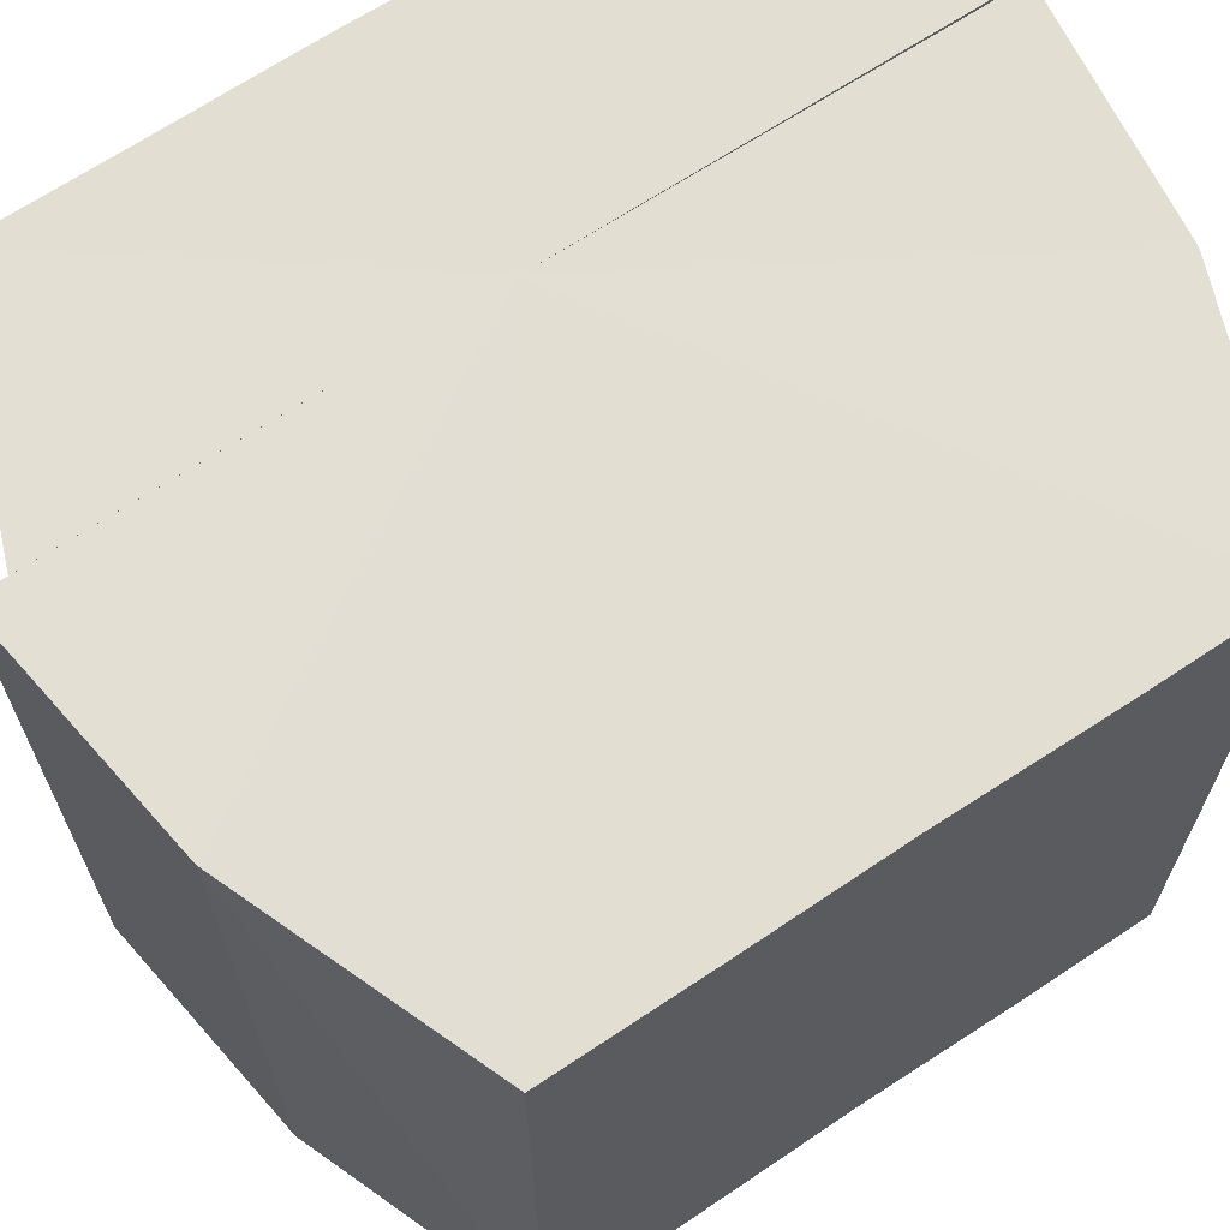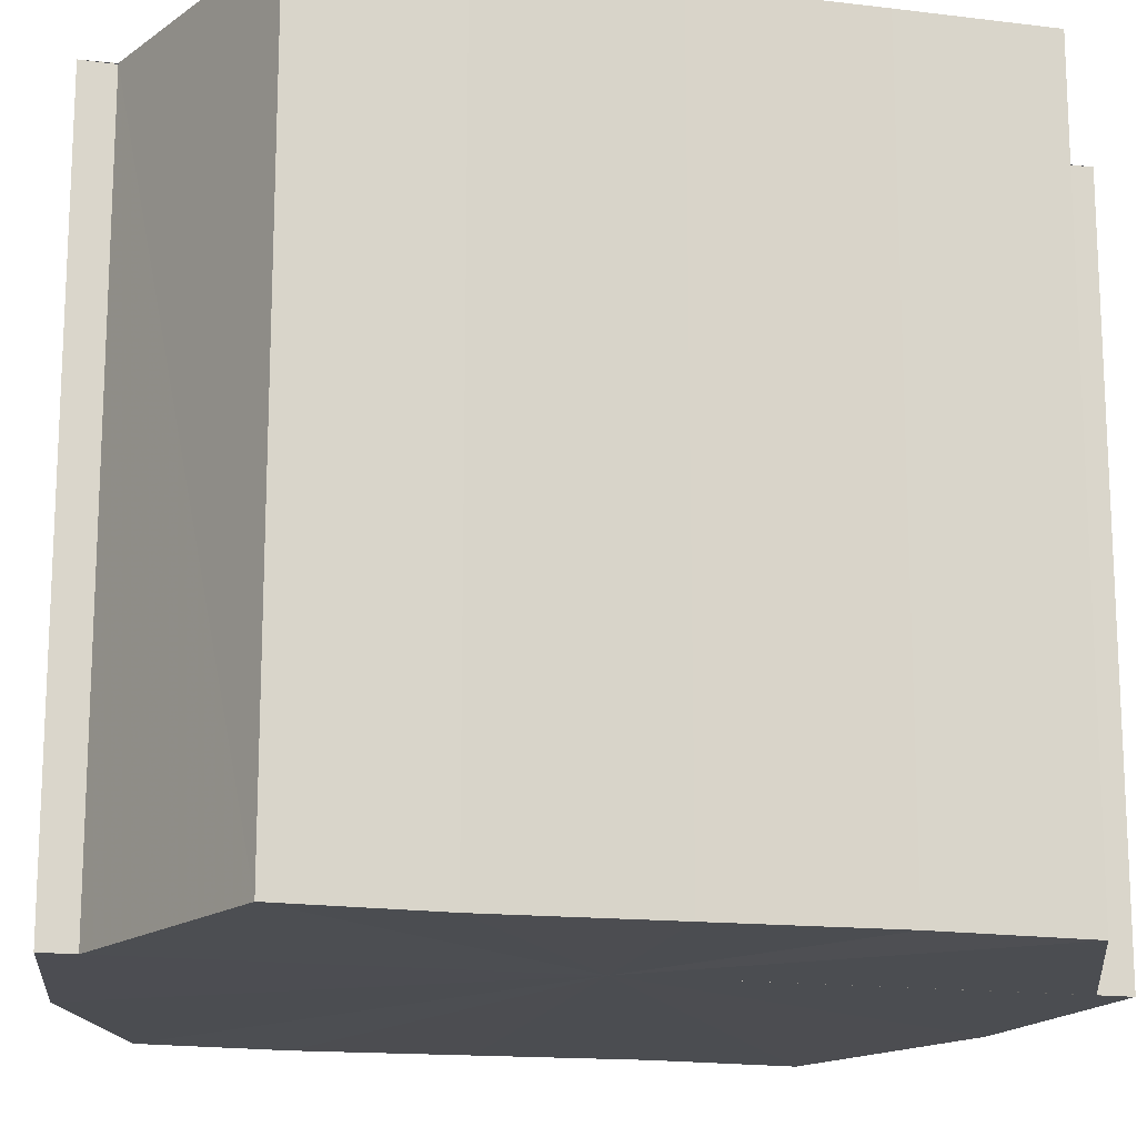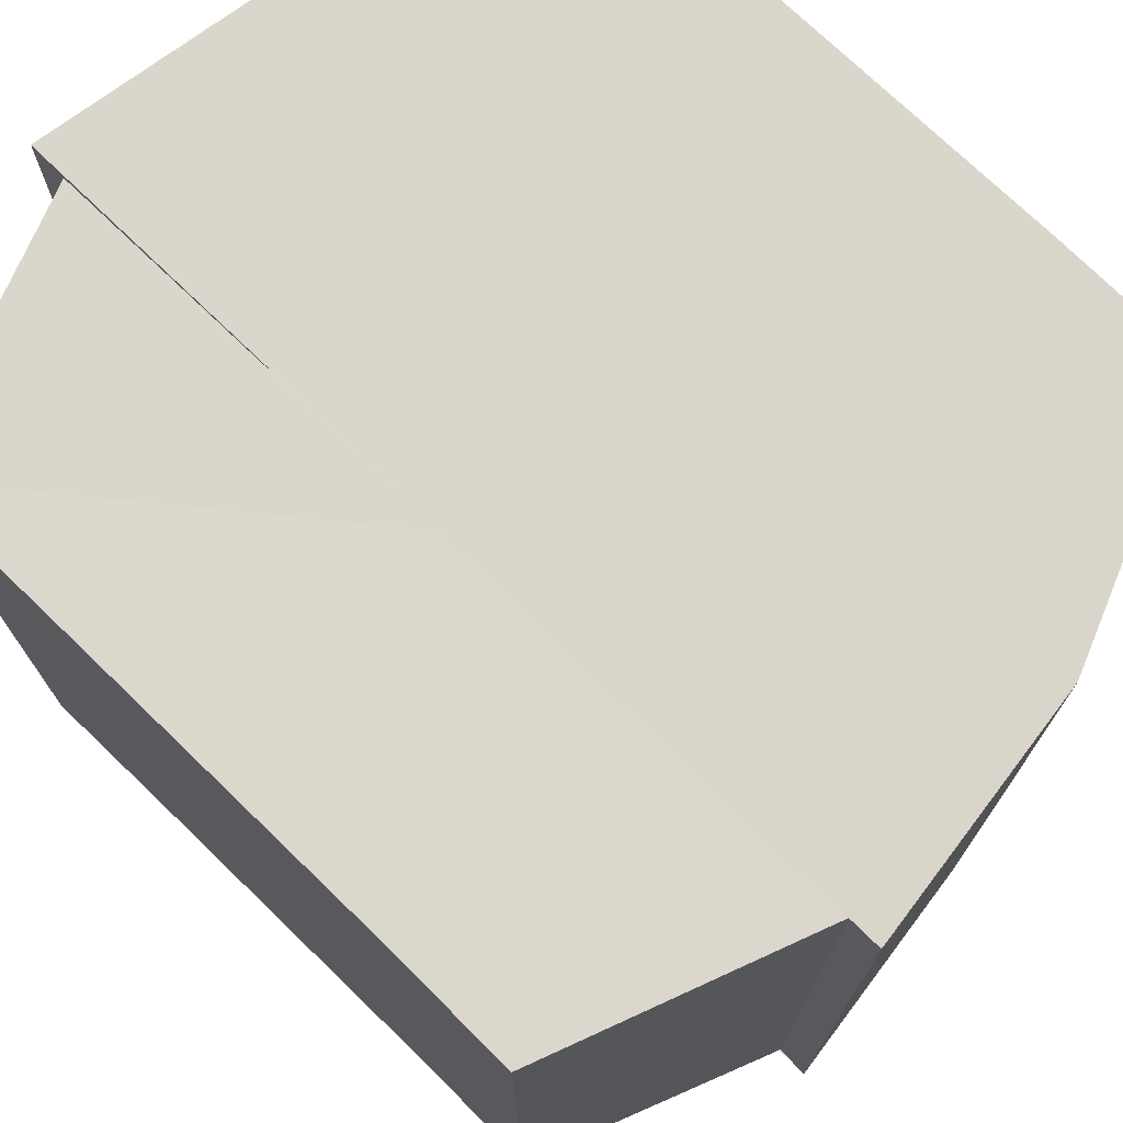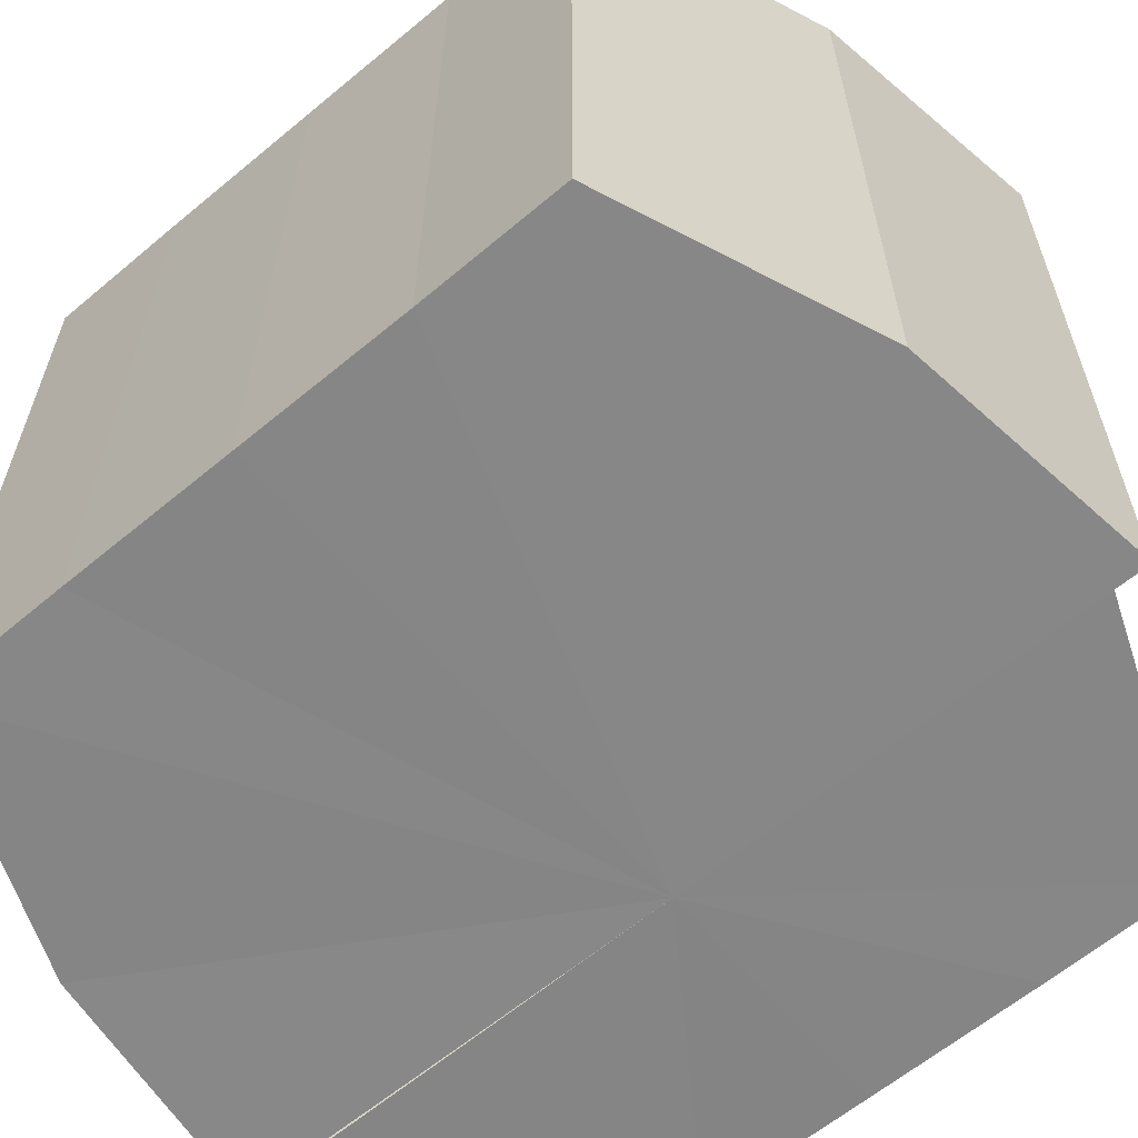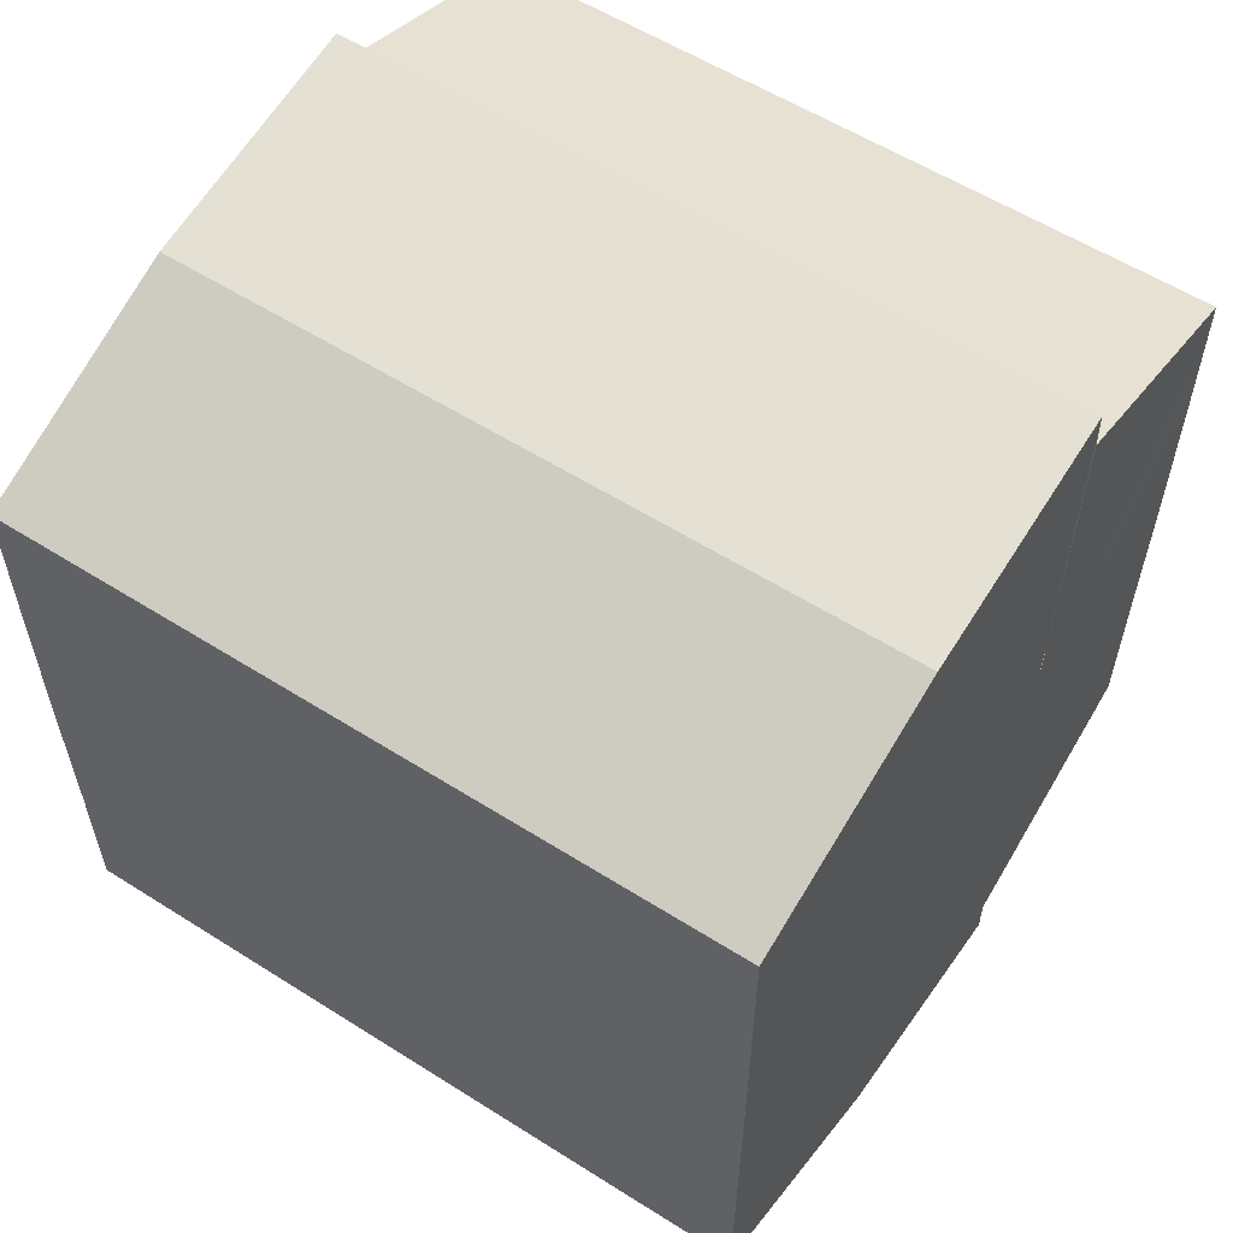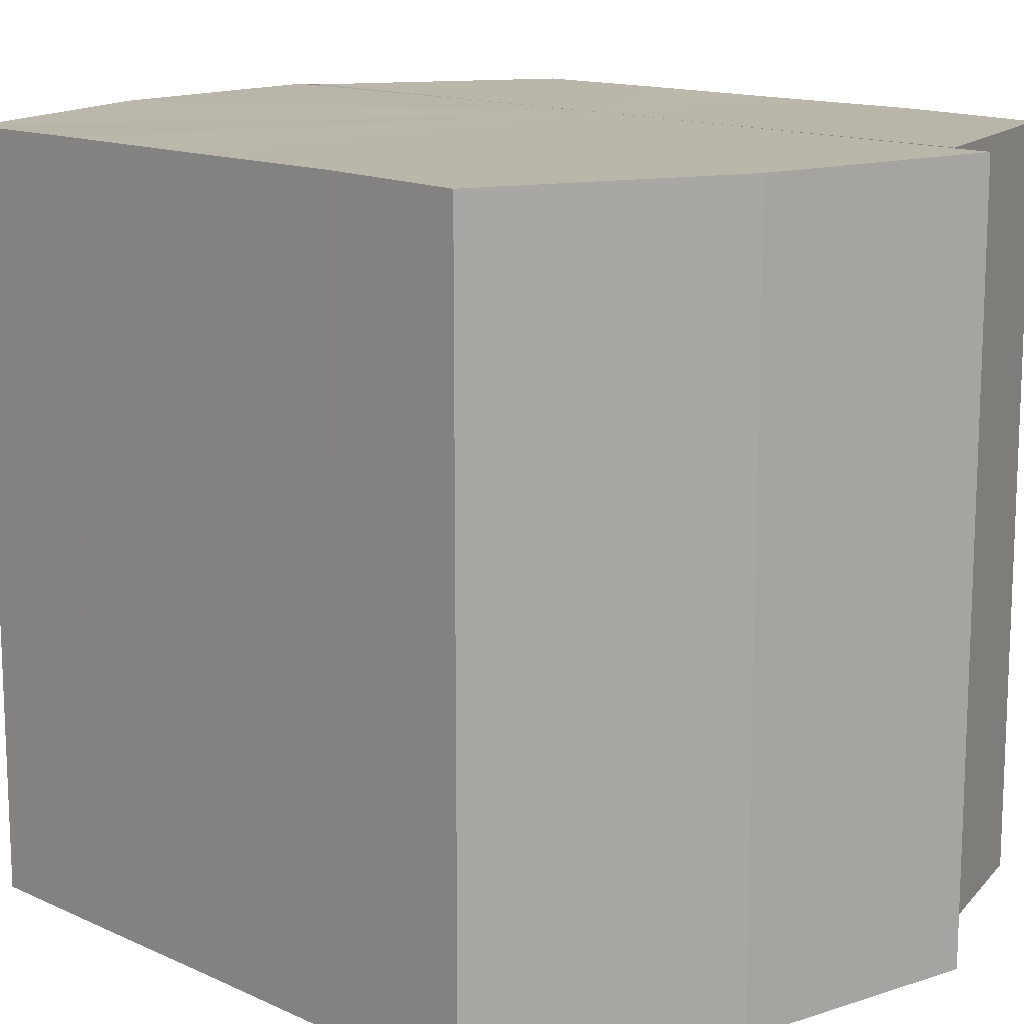
<metadata>
{"format":"obj","ext":"obj","renderer":"f3d","projection":"perspective","resolution":1024,"background":"white","views":[{"elev":67.3,"azim":56.3,"up":"+Y"},{"elev":-16.3,"azim":-104.1,"up":"+Y"},{"elev":73.9,"azim":-45.8,"up":"+Y"},{"elev":-62.4,"azim":130.3,"up":"+Y"},{"elev":57.9,"azim":123.4,"up":"+Z"},{"elev":13.8,"azim":135.6,"up":"+Y"}]}
</metadata>
<code>
o 14796
v 2229 1860 7.249
v 2229 1860 7.242
v 2229 1860 7.249
v 2229 1860 7.237
v 2229 1860 7.242
v 2229 1860 7.256
v 2229 1860 7.256
v 2229 1860 7.233
v 2229 1860 7.237
v 2229 1860 7.231
v 2229 1860 7.233
v 2229 1860 7.262
v 2229 1860 7.262
v 2229 1860 7.266
v 2229 1860 7.266
v 2229 1860 7.268
v 2229 1860 7.268
v 2229 1860 7.266
v 2229 1860 7.266
v 2229 1860 7.262
v 2229 1860 7.262
v 2229 1860 7.256
v 2229 1860 7.256
v 2229 1860 7.249
v 2229 1860 7.249
v 2229 1860 7.242
v 2229 1860 7.242
v 2229 1860 7.237
v 2229 1860 7.237
v 2229 1860 7.233
v 2229 1860 7.233
v 2229 1860 7.231
v 2229 1860 7.231
v 2229 1860 7.249
v 2229 1860 7.233
v 2229 1860 7.237
v 2229 1860 7.242
v 2229 1860 7.249
v 2229 1860 7.256
v 2229 1860 7.262
v 2229 1860 7.266
v 2229 1860 7.268
v 2229 1860 7.266
v 2229 1860 7.268
v 2229 1860 7.266
v 2229 1860 7.268
v 2229 1860 7.262
v 2229 1860 7.266
v 2229 1860 7.256
v 2229 1860 7.262
v 2229 1860 7.249
v 2229 1860 7.256
v 2229 1860 7.242
v 2229 1860 7.249
v 2229 1860 7.237
v 2229 1860 7.242
v 2229 1860 7.233
v 2229 1860 7.237
v 2229 1860 7.249
v 2229 1860 7.266
v 2229 1860 7.262
v 2229 1860 7.256
v 2229 1860 7.249
v 2229 1860 7.242
v 2229 1860 7.237
v 2229 1860 7.233
v 2229 1860 7.231
v 2229 1860 7.262
v 2229 1860 7.266
v 2229 1860 7.256
v 2229 1860 7.249
v 2229 1860 7.242
v 2229 1860 7.237
v 2229 1860 7.233
v 2229 1860 7.231
v 2229 1860 7.233
v 2229 1860 7.231
v 2229 1860 7.231
v 2229 1860 7.233
v 2229 1860 7.233
v 2229 1860 7.237
v 2229 1860 7.242
v 2229 1860 7.237
v 2229 1860 7.249
v 2229 1860 7.242
v 2229 1860 7.256
v 2229 1860 7.249
v 2229 1860 7.262
v 2229 1860 7.256
v 2229 1860 7.266
v 2229 1860 7.262
v 2229 1860 7.237
v 2229 1860 7.233
v 2229 1860 7.242
v 2229 1860 7.249
v 2229 1860 7.256
v 2229 1860 7.262
v 2229 1860 7.266
f 1 2 3
f 2 4 5
f 6 1 7
f 4 8 9
f 8 10 11
f 12 6 13
f 14 12 15
f 16 14 17
f 17 18 19
f 19 20 21
f 21 22 23
f 23 24 25
f 25 26 27
f 27 28 29
f 29 30 31
f 31 32 33
f 34 32 35
f 34 35 36
f 34 36 37
f 34 37 38
f 34 38 39
f 34 39 40
f 34 40 41
f 34 41 42
f 43 42 44
f 45 46 43
f 47 45 48
f 49 50 47
f 51 52 49
f 53 54 51
f 55 56 53
f 57 58 55
f 59 44 60
f 59 60 61
f 59 61 62
f 59 62 63
f 59 63 64
f 59 64 65
f 59 65 66
f 59 66 67
f 59 68 69
f 59 70 68
f 59 71 70
f 59 72 71
f 59 73 72
f 59 74 73
f 75 76 77
f 78 76 79
f 80 81 79
f 81 82 83
f 82 84 85
f 84 86 87
f 86 88 89
f 88 90 91
f 34 92 93
f 34 94 92
f 34 95 94
f 34 96 95
f 34 97 96
f 34 98 97

</code>
